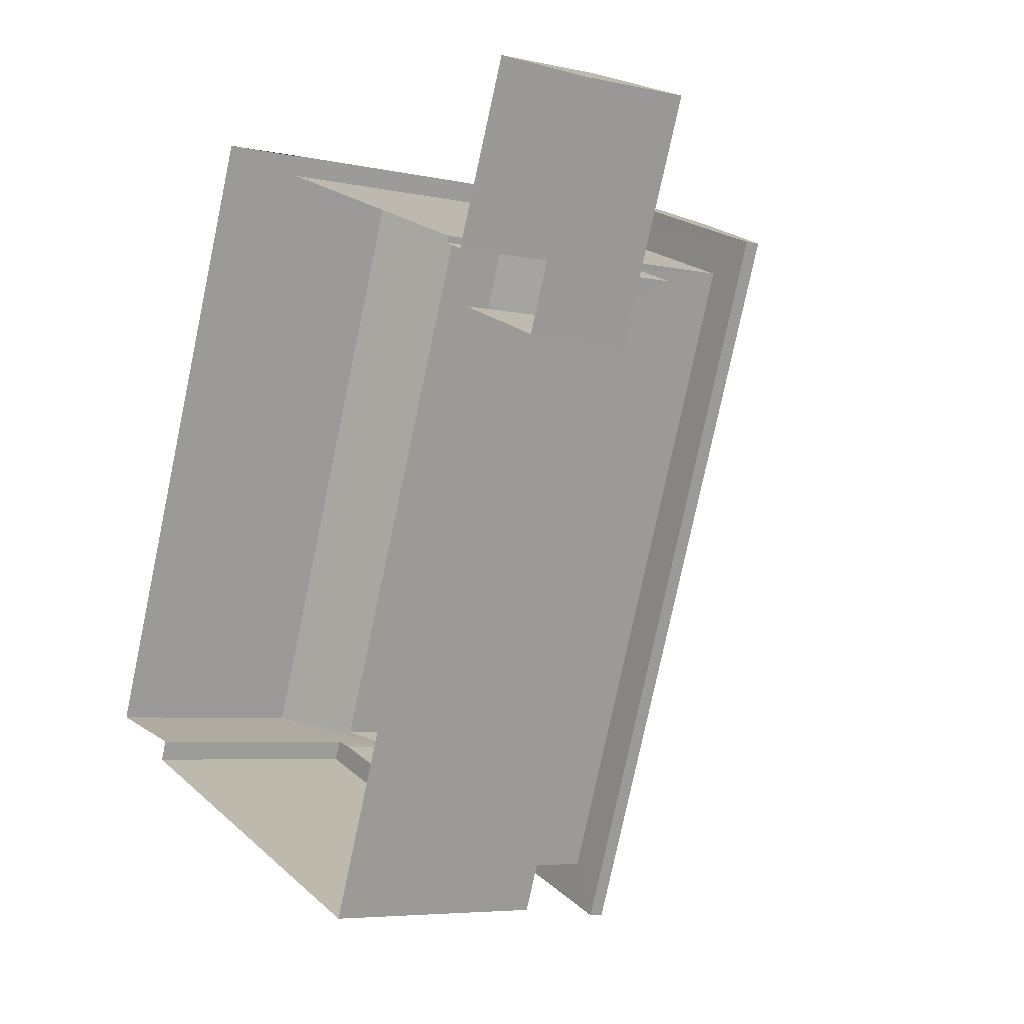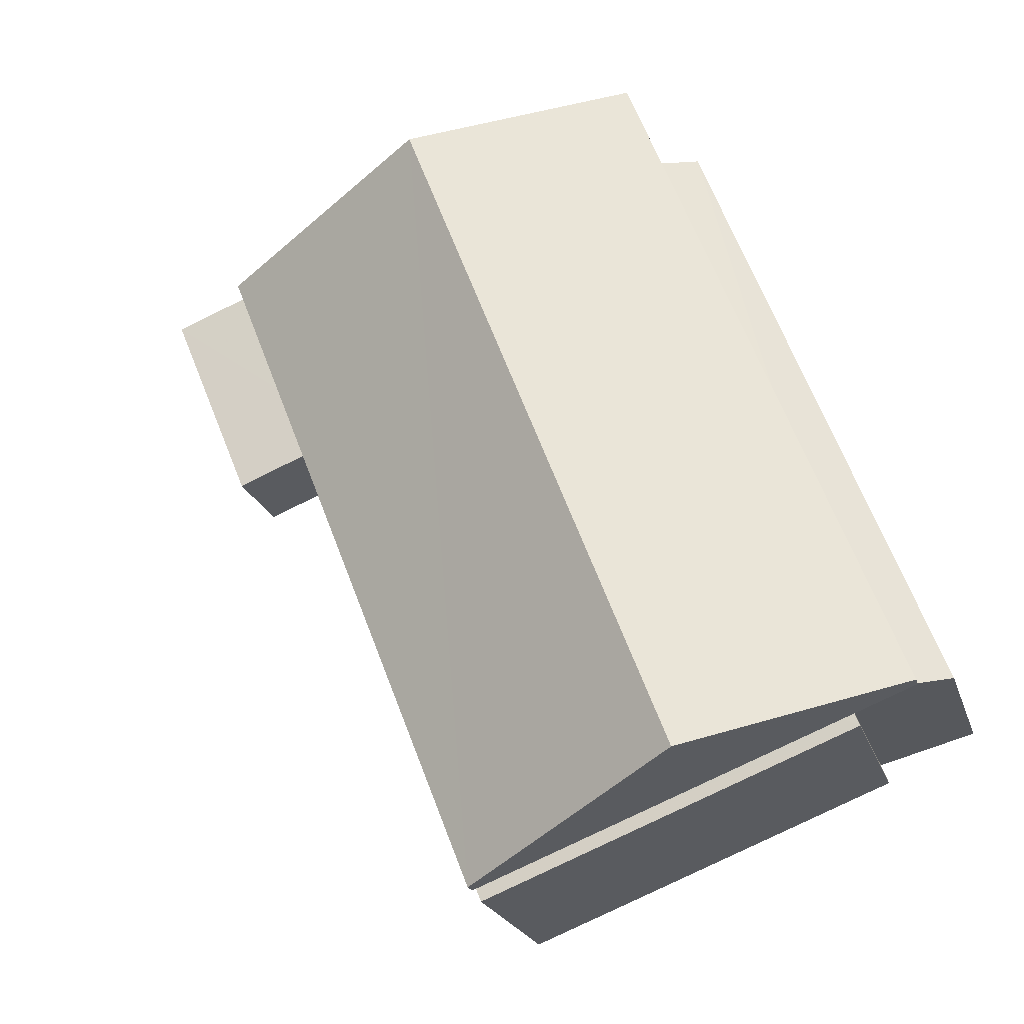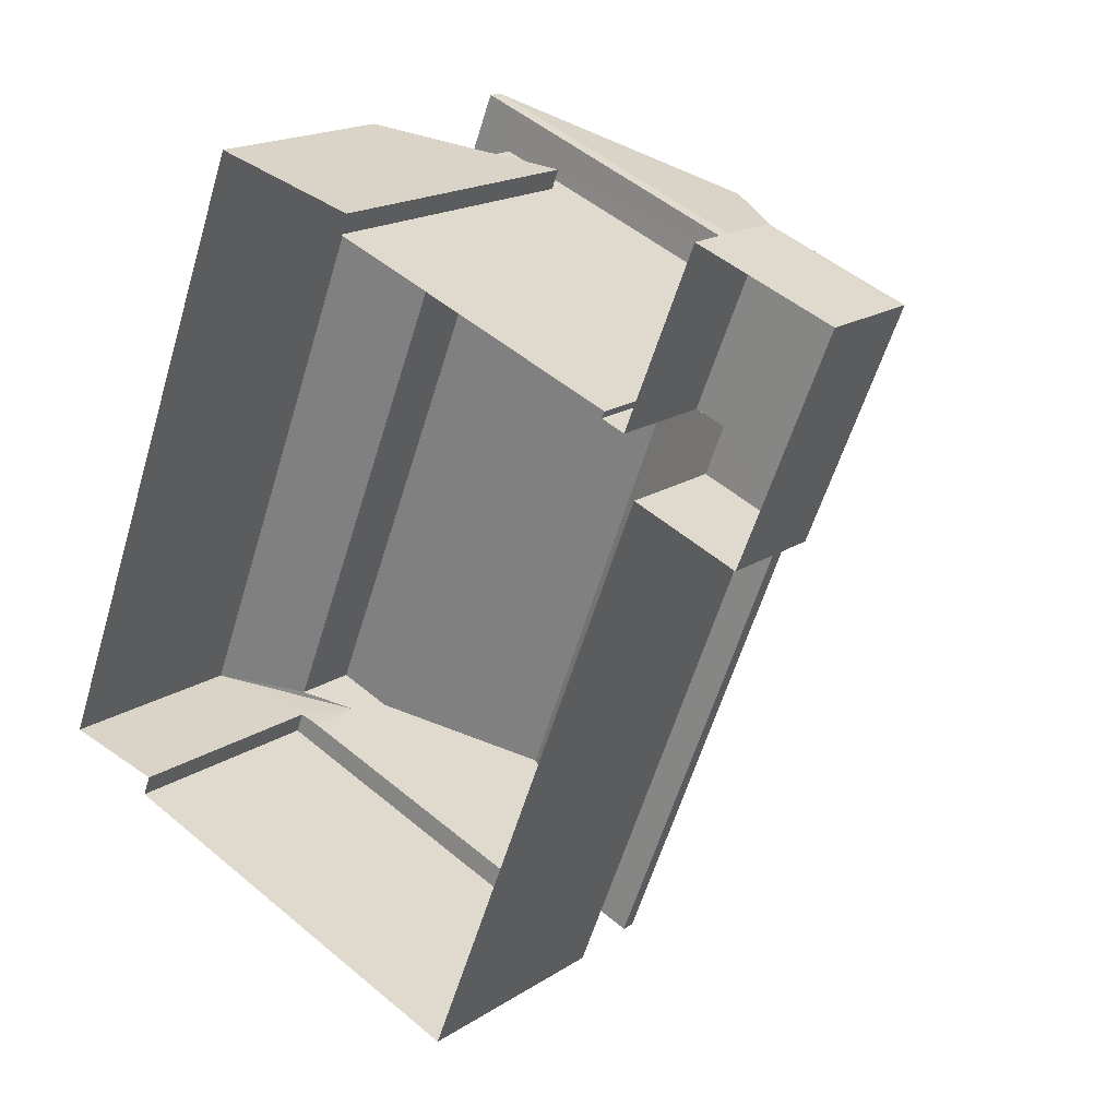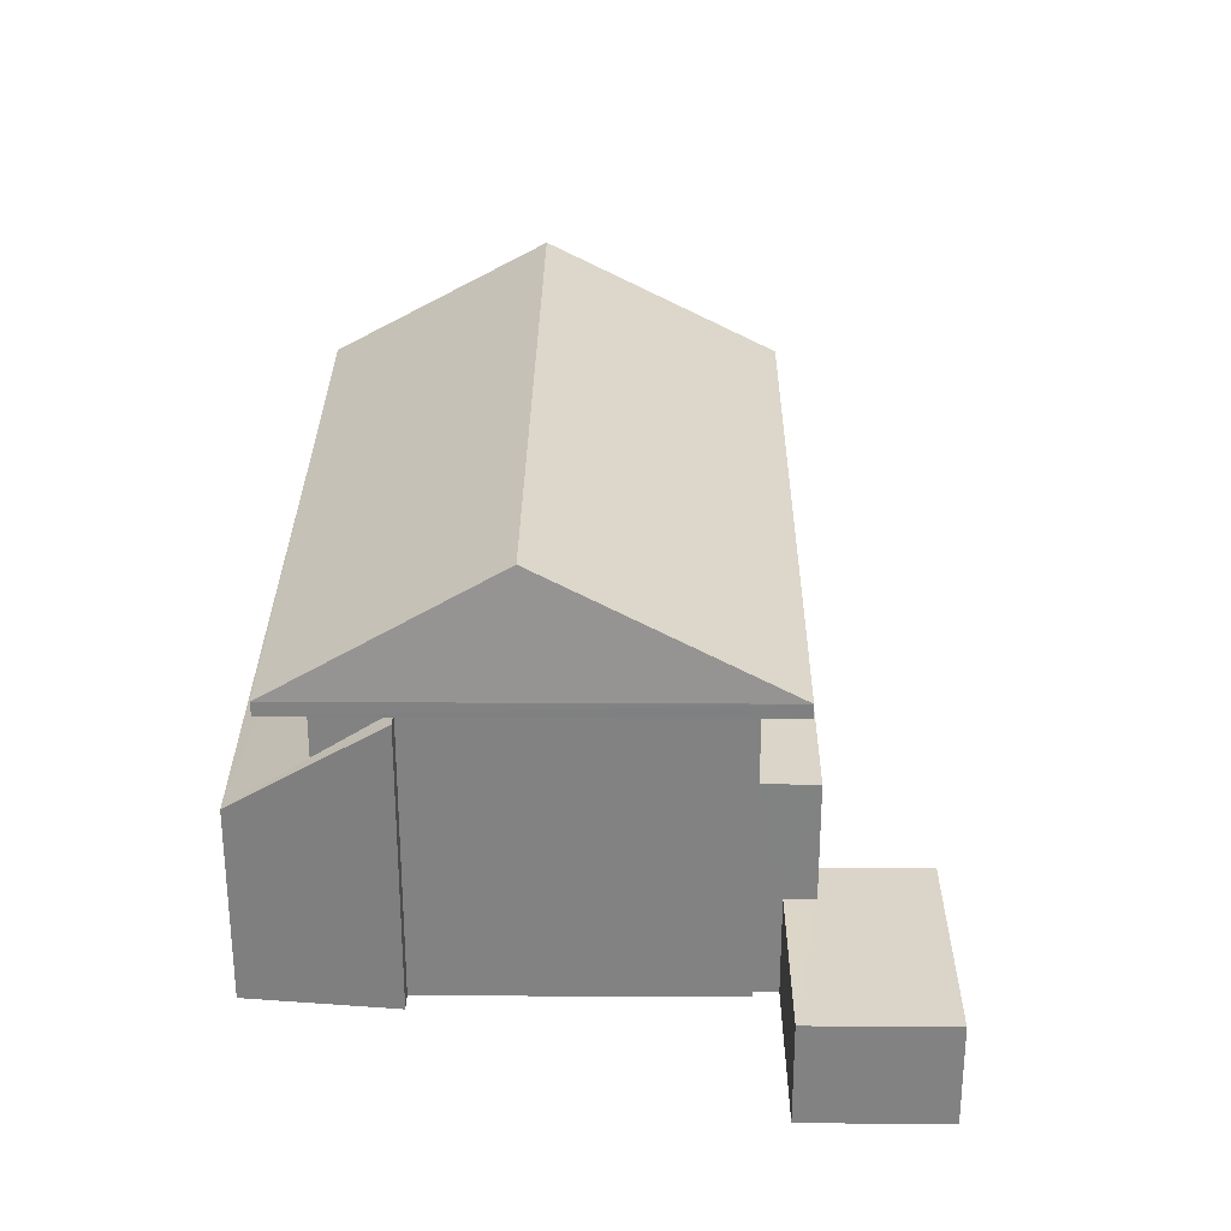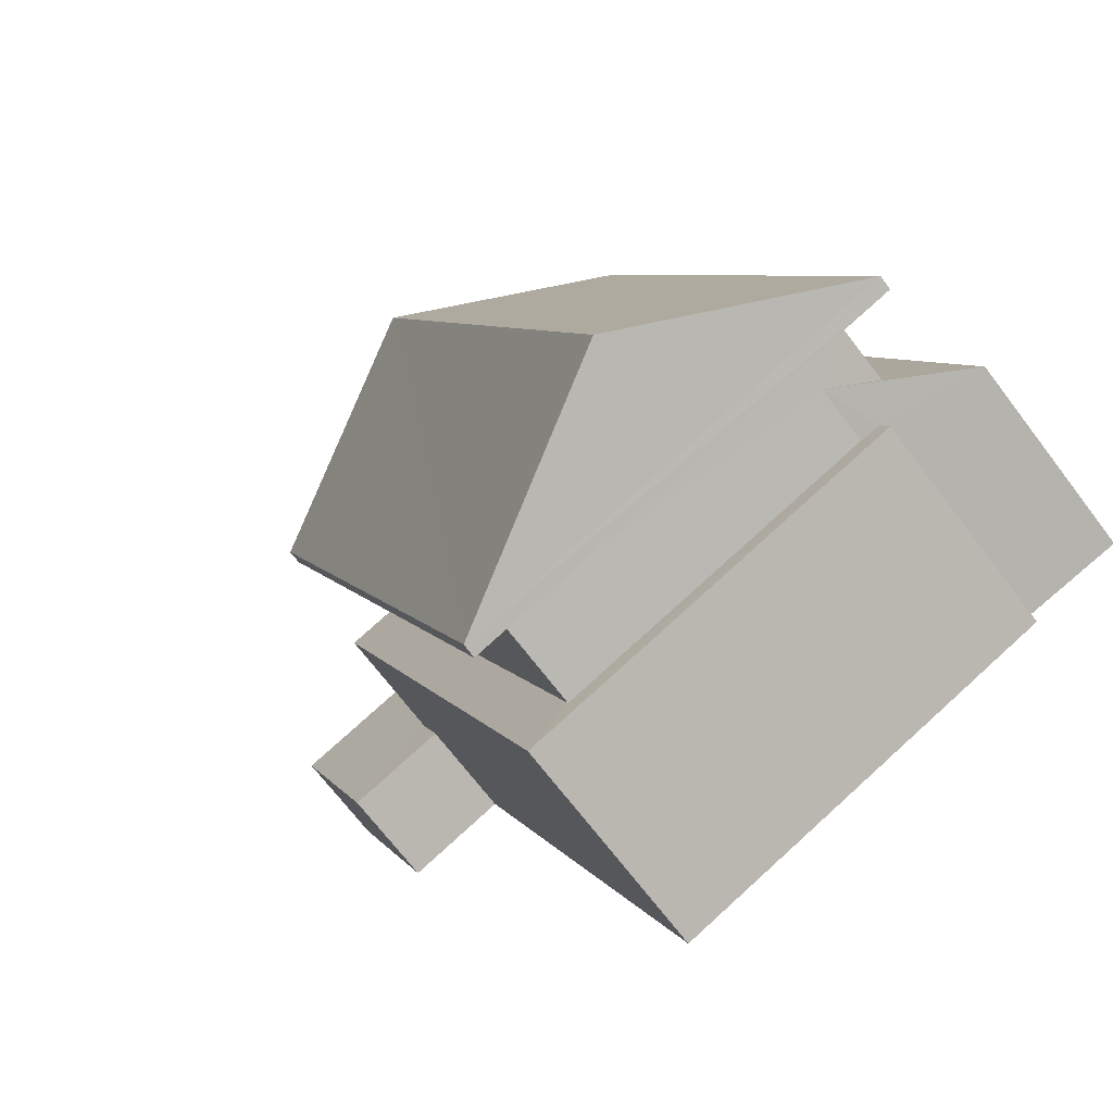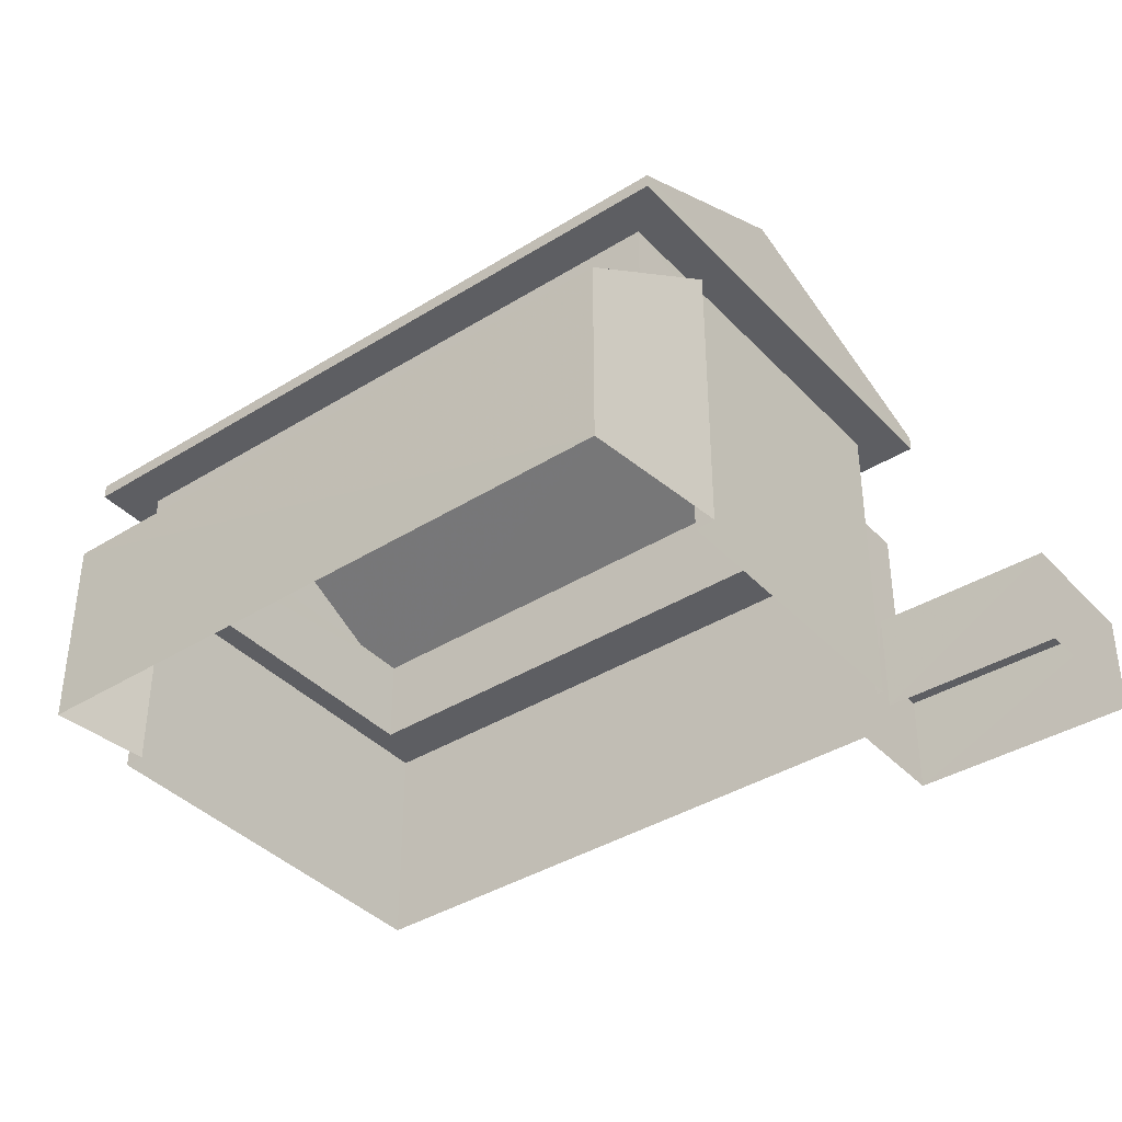
<metadata>
{"format":"obj","ext":"obj","renderer":"f3d","projection":"perspective","resolution":1024,"background":"white","views":[{"elev":-5.5,"azim":-124.7,"up":"+Y"},{"elev":-21.5,"azim":15.5,"up":"+Y"},{"elev":17.6,"azim":-142.0,"up":"+Y"},{"elev":29.3,"azim":-158.1,"up":"+Z"},{"elev":-70.4,"azim":37.3,"up":"+Y"},{"elev":-38.9,"azim":149.4,"up":"+Z"}]}
</metadata>
<code>
v -8.843e+04 -1.006e+05 2.37
v -8.843e+04 -1.006e+05 2.37
v -8.843e+04 -1.006e+05 2.37
v -8.843e+04 -1.006e+05 2.371
v -8.842e+04 -1.006e+05 2.37
v -8.842e+04 -1.007e+05 2.373
v -8.842e+04 -1.007e+05 2.373
v -8.842e+04 -1.006e+05 2.37
v -8.842e+04 -1.006e+05 2.37
v -8.843e+04 -1.006e+05 2.371
v -8.843e+04 -1.007e+05 2.373
v -8.842e+04 -1.007e+05 2.373
v -8.843e+04 -1.006e+05 2.37
v -8.843e+04 -1.006e+05 2.37
v -8.842e+04 -1.007e+05 7.874
v -8.843e+04 -1.007e+05 7.875
v -8.842e+04 -1.007e+05 7.874
v -8.843e+04 -1.007e+05 7.875
v -8.843e+04 -1.006e+05 7.872
v -8.843e+04 -1.006e+05 7.872
v -8.842e+04 -1.006e+05 7.872
v -8.842e+04 -1.006e+05 7.872
v -8.842e+04 -1.007e+05 6.229
v -8.842e+04 -1.007e+05 6.229
v -8.842e+04 -1.007e+05 6.229
v -8.843e+04 -1.007e+05 6.23
v -8.843e+04 -1.007e+05 6.23
v -8.843e+04 -1.006e+05 6.227
v -8.843e+04 -1.006e+05 6.227
v -8.842e+04 -1.006e+05 6.734
v -8.842e+04 -1.006e+05 7.542
v -8.842e+04 -1.006e+05 7.542
v -8.842e+04 -1.006e+05 5.869
v -8.842e+04 -1.007e+05 7.227
v -8.842e+04 -1.007e+05 5.871
v -8.842e+04 -1.007e+05 6.715
v -8.843e+04 -1.006e+05 4.147
v -8.843e+04 -1.006e+05 4.147
v -8.843e+04 -1.006e+05 4.147
v -8.843e+04 -1.006e+05 4.146
v -8.843e+04 -1.006e+05 4.147
v -8.843e+04 -1.006e+05 4.147
v -8.842e+04 -1.006e+05 8.122
v -8.842e+04 -1.007e+05 10.24
v -8.842e+04 -1.007e+05 8.124
v -8.843e+04 -1.006e+05 10.24
v -8.843e+04 -1.007e+05 8.125
v -8.843e+04 -1.006e+05 8.122
f 1 2 3
f 1 4 2
f 5 6 7
f 8 5 9
f 1 10 4
f 10 7 11
f 7 12 11
f 13 9 14
f 10 1 14
f 9 5 7
f 9 7 10
f 14 9 10
f 15 16 17
f 15 18 16
f 19 20 16
f 18 19 16
f 19 21 20
f 19 22 21
f 15 17 21
f 22 15 21
f 23 24 25
f 24 26 27
f 27 26 28
f 28 26 29
f 24 23 26
f 30 31 32
f 31 30 33
f 34 35 36
f 35 33 36
f 36 33 30
f 37 38 39
f 39 38 40
f 37 41 38
f 40 38 42
f 43 44 45
f 46 44 43
f 44 46 47
f 47 46 48
f 46 43 48
f 38 28 42
f 1 42 14
f 14 42 29
f 42 28 29
f 25 24 12
f 7 25 12
f 12 27 11
f 12 24 27
f 28 41 27
f 27 41 11
f 28 38 41
f 11 41 10
f 34 25 35
f 6 35 7
f 23 25 34
f 35 25 7
f 8 33 5
f 8 31 33
f 5 35 6
f 5 33 35
f 32 31 8
f 9 32 8
f 40 3 2
f 39 40 2
f 1 3 40
f 42 1 40
f 10 37 4
f 10 41 37
f 39 2 4
f 37 39 4
f 26 16 29
f 14 29 13
f 13 29 20
f 29 16 20
f 20 21 32
f 21 30 32
f 13 20 32
f 9 13 32
f 30 21 17
f 36 30 17
f 23 34 26
f 26 34 16
f 16 34 17
f 34 36 17
f 44 47 45
f 47 18 15
f 45 47 15
f 47 19 18
f 47 48 19
f 48 22 19
f 48 43 22
f 43 15 22
f 43 45 15

</code>
